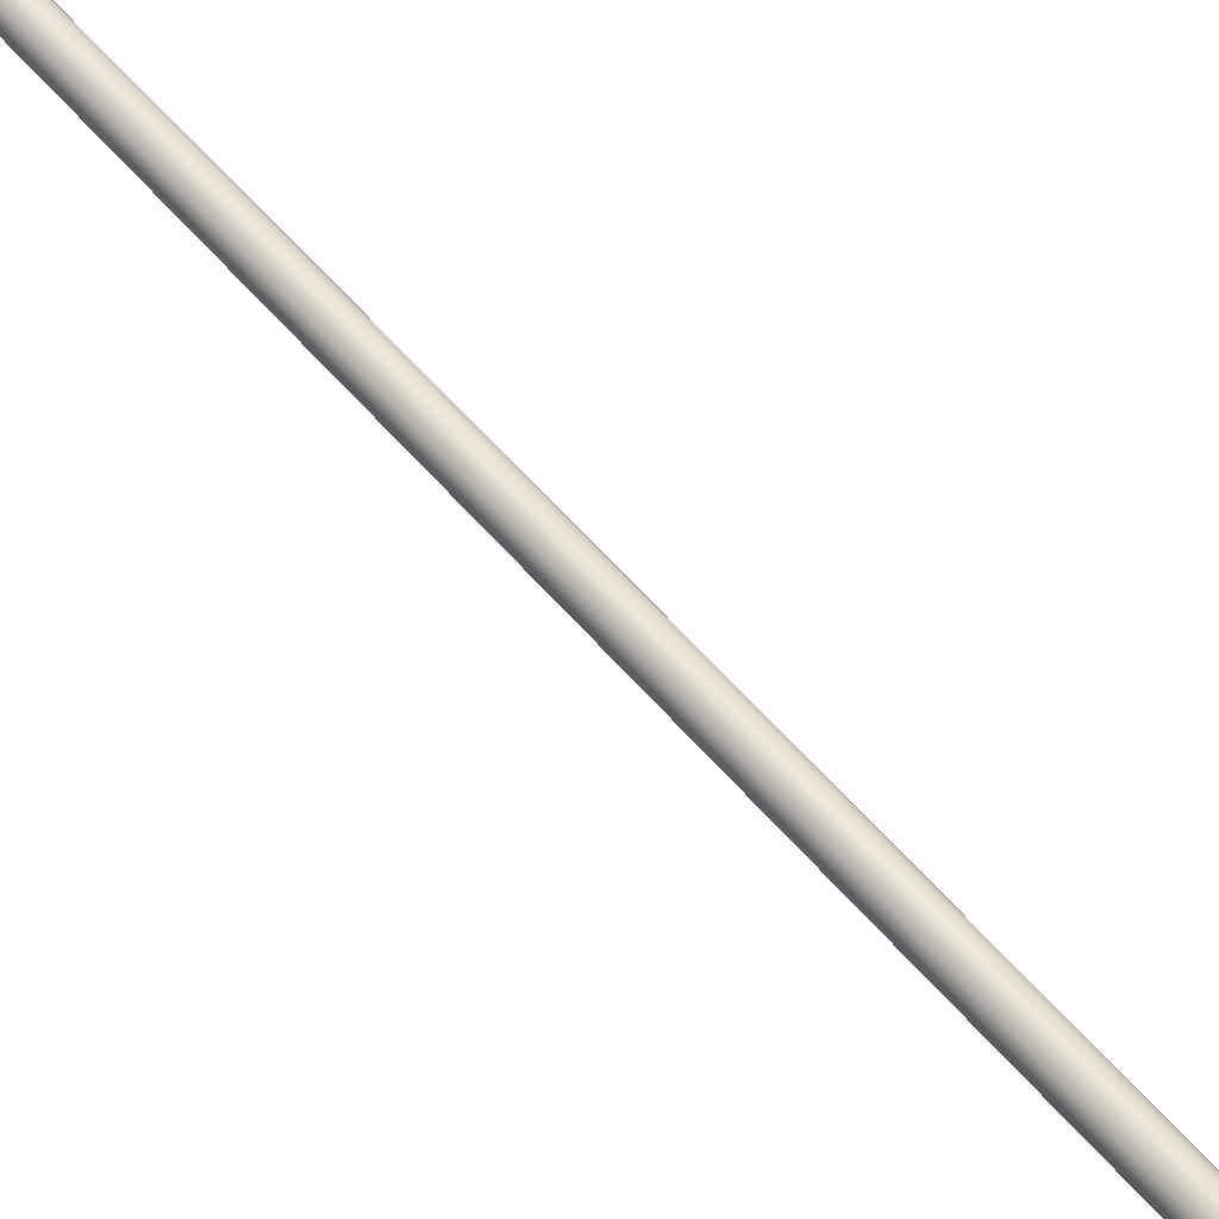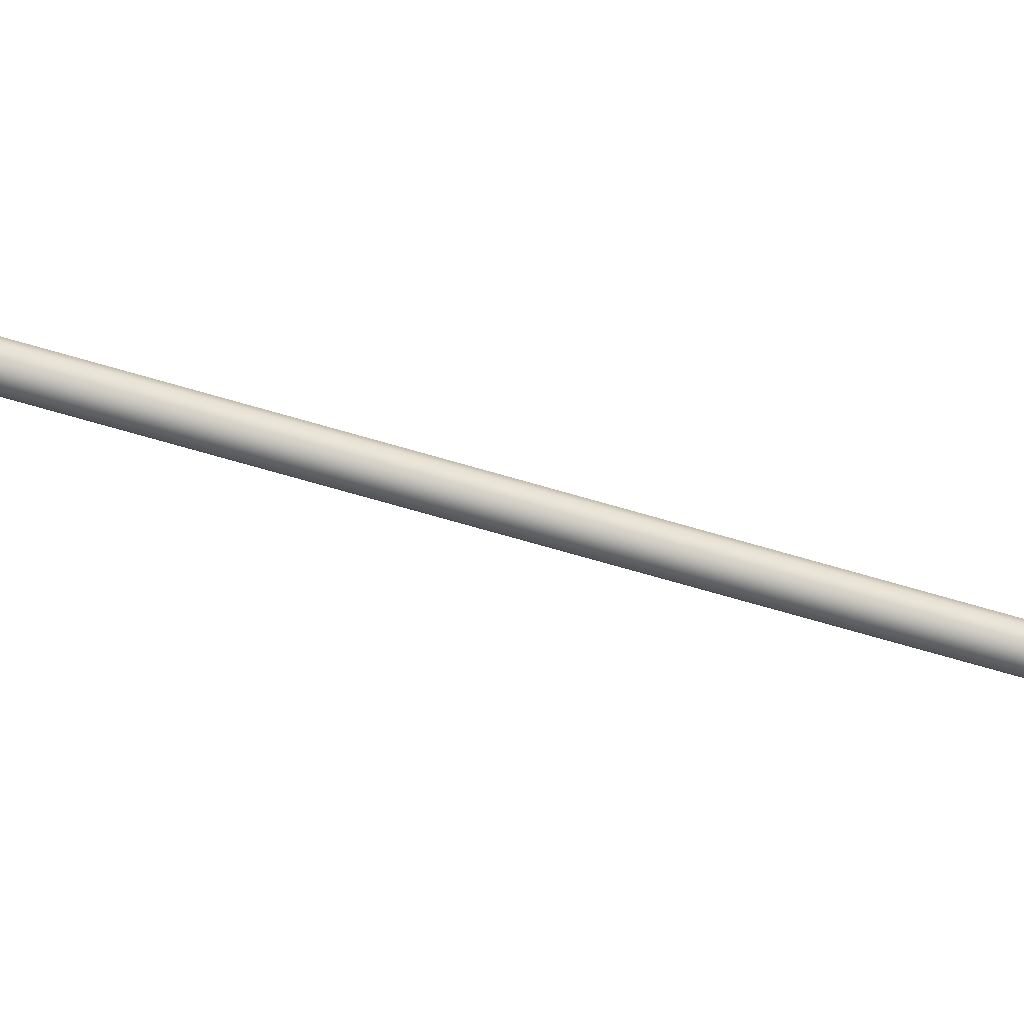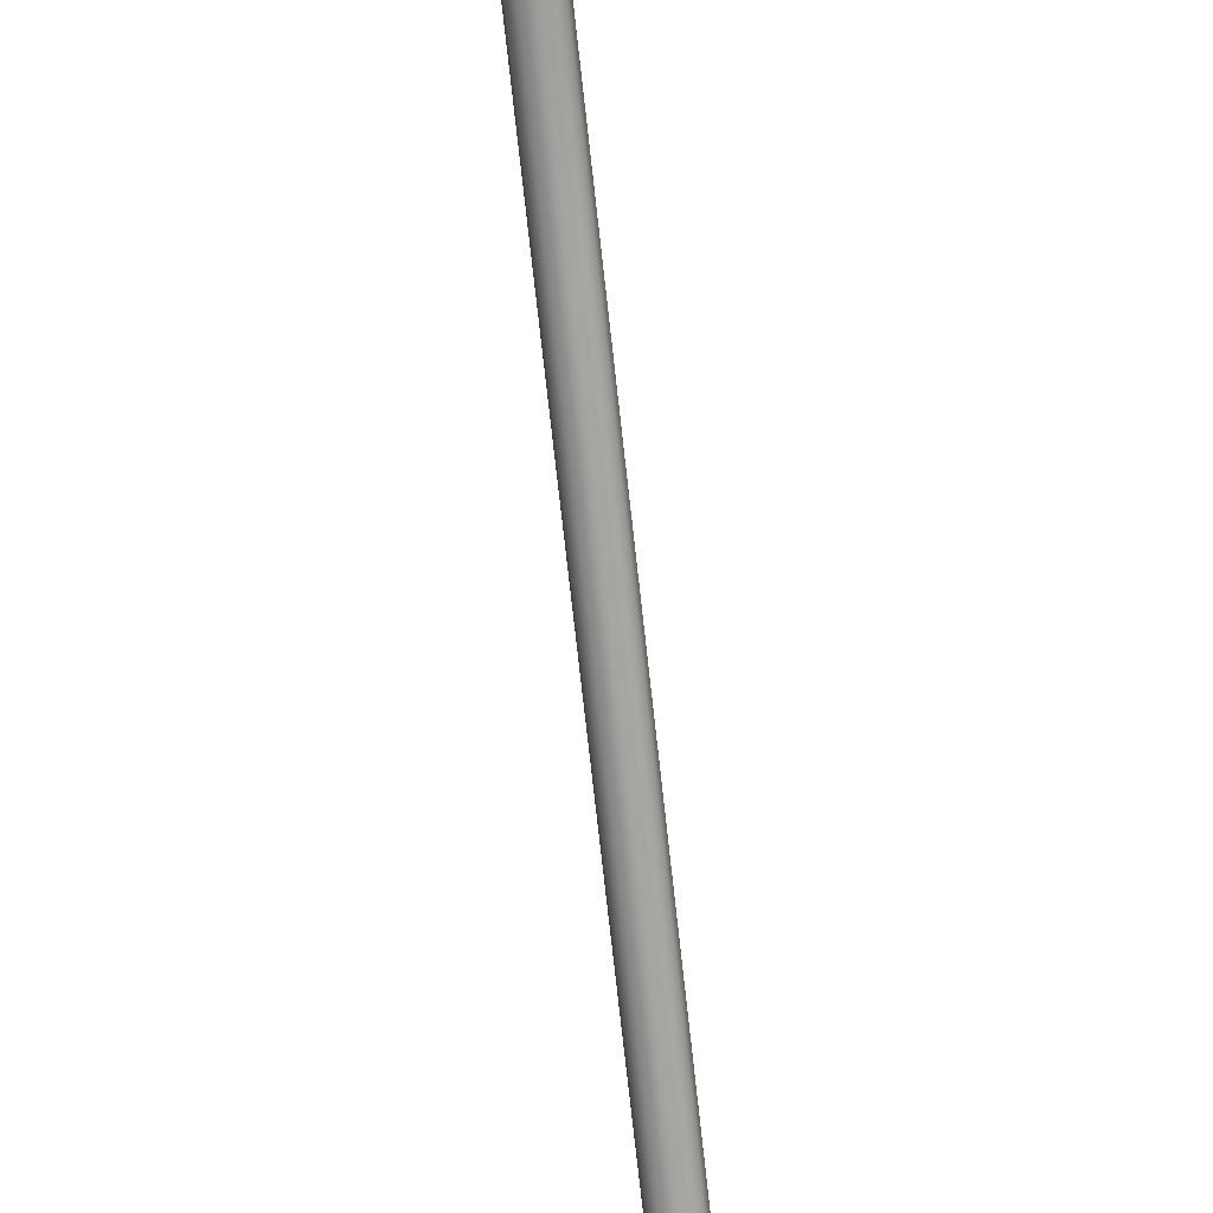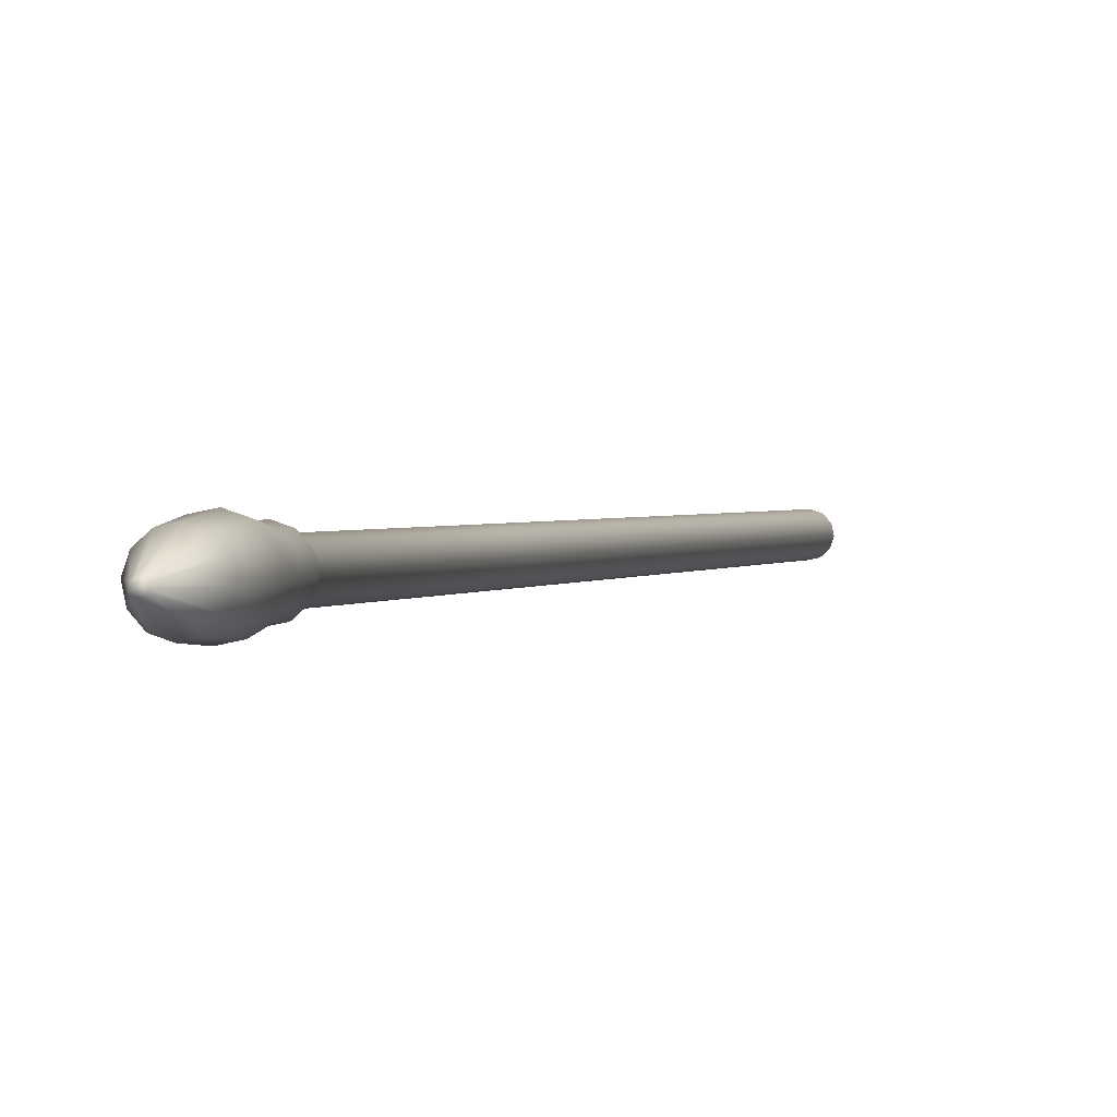
<metadata>
{"format":"obj","ext":"obj","renderer":"f3d","projection":"perspective","resolution":1024,"background":"white","views":[{"elev":73.0,"azim":-40.2,"up":"+Y"},{"elev":39.9,"azim":96.1,"up":"+Y"},{"elev":-57.6,"azim":6.5,"up":"+Y"},{"elev":16.4,"azim":13.4,"up":"+Y"}]}
</metadata>
<code>
o sponza_259
v 49.31 84.2 -23.09
v 49.2 84.23 -23.09
v 49.2 83.19 -26.97
v 49.31 83.17 -26.97
v 49.11 84.31 -23.12
v 49.11 83.27 -27
v 49.08 84.42 -23.15
v 49.08 83.38 -27.02
v 49.11 84.53 -23.17
v 49.11 83.49 -27.05
v 49.2 84.61 -23.2
v 49.2 83.57 -27.08
v 49.31 84.64 -23.2
v 49.31 83.6 -27.08
v 49.42 84.61 -23.2
v 49.42 83.57 -27.08
v 49.5 84.53 -23.17
v 49.5 83.49 -27.05
v 49.53 84.42 -23.15
v 49.53 83.38 -27.02
v 49.5 84.31 -23.12
v 49.5 83.27 -27
v 49.42 84.23 -23.09
v 49.42 83.19 -26.97
v 49.31 85.24 -19.21
v 49.2 85.27 -19.21
v 49.11 85.35 -19.24
v 49.08 85.46 -19.27
v 49.11 85.57 -19.29
v 49.2 85.65 -19.32
v 49.31 85.68 -19.32
v 49.42 85.65 -19.32
v 49.5 85.57 -19.29
v 49.53 85.46 -19.27
v 49.5 85.35 -19.24
v 49.42 85.27 -19.21
v 49.31 86.28 -15.33
v 49.2 86.31 -15.34
v 49.11 86.39 -15.36
v 49.08 86.5 -15.39
v 49.11 86.61 -15.41
v 49.2 86.69 -15.44
v 49.31 86.72 -15.44
v 49.42 86.69 -15.44
v 49.5 86.61 -15.41
v 49.53 86.5 -15.39
v 49.5 86.39 -15.36
v 49.42 86.31 -15.34
v 49.26 88.44 -7.932
v 49.28 88.41 -7.926
v 49.31 88.41 -7.924
v 49.36 88.44 -7.932
v 49.26 88.49 -7.947
v 49.37 88.47 -7.939
v 49.36 88.49 -7.947
v 49.34 88.52 -7.953
v 49.31 88.52 -7.955
v 49.28 88.52 -7.953
v 49.25 88.47 -7.939
v 49.34 88.41 -7.926
v 49.31 87.57 -10.22
v 49.15 87.61 -10.23
v 49.2 87.59 -10.58
v 49.31 87.56 -10.57
v 49.04 87.71 -10.26
v 49.11 87.67 -10.6
v 49 87.86 -10.3
v 49.08 87.78 -10.63
v 49.04 88.01 -10.34
v 49.11 87.89 -10.66
v 49.15 88.12 -10.37
v 49.2 87.97 -10.68
v 49.31 88.16 -10.38
v 49.31 87.99 -10.69
v 49.46 88.12 -10.37
v 49.42 87.97 -10.68
v 49.58 88.01 -10.34
v 49.5 87.89 -10.66
v 49.62 87.86 -10.3
v 49.53 87.78 -10.63
v 49.58 87.71 -10.26
v 49.5 87.67 -10.6
v 49.46 87.61 -10.23
v 49.42 87.59 -10.58
v 49.31 87.98 -8.547
v 49.14 88.02 -8.558
v 49.12 87.8 -9.238
v 49.31 87.75 -9.225
v 49.02 88.14 -8.589
v 48.97 87.94 -9.275
v 48.98 88.3 -8.632
v 48.92 88.13 -9.325
v 49.02 88.45 -8.675
v 48.97 88.31 -9.375
v 49.14 88.57 -8.706
v 49.12 88.45 -9.411
v 49.31 88.61 -8.717
v 49.31 88.5 -9.425
v 49.47 88.57 -8.706
v 49.5 88.45 -9.411
v 49.59 88.45 -8.675
v 49.64 88.31 -9.375
v 49.64 88.3 -8.632
v 49.7 88.13 -9.325
v 49.59 88.14 -8.589
v 49.64 87.94 -9.275
v 49.47 88.02 -8.558
v 49.5 87.8 -9.238
v 49.16 87.7 -9.908
v 49.31 87.66 -9.897
v 49.04 87.8 -9.937
v 49 87.95 -9.976
v 49.04 88.1 -10.02
v 49.16 88.21 -10.04
v 49.31 88.25 -10.06
v 49.46 88.21 -10.04
v 49.57 88.1 -10.02
v 49.61 87.95 -9.976
v 49.57 87.8 -9.937
v 49.46 87.7 -9.908
f 1 2 3
f 1 3 4
f 2 5 6
f 2 6 3
f 5 7 8
f 5 8 6
f 7 9 10
f 7 10 8
f 9 11 12
f 9 12 10
f 11 13 14
f 11 14 12
f 13 15 16
f 13 16 14
f 15 17 18
f 15 18 16
f 17 19 20
f 17 20 18
f 19 21 22
f 19 22 20
f 21 23 24
f 21 24 22
f 23 1 4
f 23 4 24
f 2 1 25
f 2 25 26
f 26 27 5
f 26 5 2
f 27 28 7
f 27 7 5
f 28 29 9
f 28 9 7
f 29 30 11
f 29 11 9
f 30 31 13
f 30 13 11
f 31 32 15
f 31 15 13
f 32 33 17
f 32 17 15
f 33 34 19
f 33 19 17
f 34 35 21
f 34 21 19
f 35 36 23
f 35 23 21
f 1 23 36
f 1 36 25
f 37 38 26
f 37 26 25
f 38 39 27
f 38 27 26
f 39 40 28
f 39 28 27
f 40 41 29
f 40 29 28
f 41 42 30
f 41 30 29
f 42 43 31
f 42 31 30
f 43 44 32
f 43 32 31
f 44 45 33
f 44 33 32
f 45 46 34
f 45 34 33
f 46 47 35
f 46 35 34
f 47 48 36
f 47 36 35
f 48 37 25
f 48 25 36
f 49 50 51
f 49 51 52
f 49 52 53
f 52 54 55
f 52 55 53
f 55 56 57
f 55 57 53
f 57 58 53
f 59 49 53
f 60 52 51
f 61 62 63
f 61 63 64
f 62 65 66
f 62 66 63
f 65 67 68
f 65 68 66
f 67 69 70
f 67 70 68
f 69 71 72
f 69 72 70
f 71 73 74
f 71 74 72
f 73 75 76
f 73 76 74
f 75 77 78
f 75 78 76
f 77 79 80
f 77 80 78
f 79 81 82
f 79 82 80
f 81 83 84
f 81 84 82
f 83 61 64
f 83 64 84
f 85 86 87
f 85 87 88
f 87 86 89
f 87 89 90
f 90 89 91
f 90 91 92
f 92 91 93
f 92 93 94
f 94 93 95
f 94 95 96
f 95 97 98
f 95 98 96
f 97 99 100
f 97 100 98
f 99 101 102
f 99 102 100
f 101 103 104
f 101 104 102
f 103 105 106
f 103 106 104
f 105 107 108
f 105 108 106
f 107 85 88
f 107 88 108
f 51 50 86
f 51 86 85
f 50 49 89
f 50 89 86
f 89 49 59
f 89 59 91
f 91 59 53
f 91 53 93
f 53 58 95
f 53 95 93
f 58 57 97
f 58 97 95
f 57 56 99
f 57 99 97
f 56 55 101
f 56 101 99
f 55 54 103
f 55 103 101
f 54 52 105
f 54 105 103
f 52 60 107
f 52 107 105
f 60 51 85
f 60 85 107
f 88 87 109
f 88 109 110
f 87 90 111
f 87 111 109
f 90 92 112
f 90 112 111
f 92 94 113
f 92 113 112
f 94 96 114
f 94 114 113
f 96 98 115
f 96 115 114
f 98 100 116
f 98 116 115
f 100 102 117
f 100 117 116
f 102 104 118
f 102 118 117
f 104 106 119
f 104 119 118
f 106 108 120
f 106 120 119
f 108 88 110
f 108 110 120
f 110 109 62
f 110 62 61
f 109 111 65
f 109 65 62
f 111 112 67
f 111 67 65
f 112 113 69
f 112 69 67
f 113 114 71
f 113 71 69
f 114 115 73
f 114 73 71
f 115 116 75
f 115 75 73
f 116 117 77
f 116 77 75
f 117 118 79
f 117 79 77
f 118 119 81
f 118 81 79
f 119 120 83
f 119 83 81
f 120 110 61
f 120 61 83
f 64 63 38
f 64 38 37
f 63 66 39
f 63 39 38
f 66 68 40
f 66 40 39
f 68 70 41
f 68 41 40
f 70 72 42
f 70 42 41
f 72 74 43
f 72 43 42
f 74 76 44
f 74 44 43
f 76 78 45
f 76 45 44
f 78 80 46
f 78 46 45
f 80 82 47
f 80 47 46
f 82 84 48
f 82 48 47
f 84 64 37
f 84 37 48

</code>
